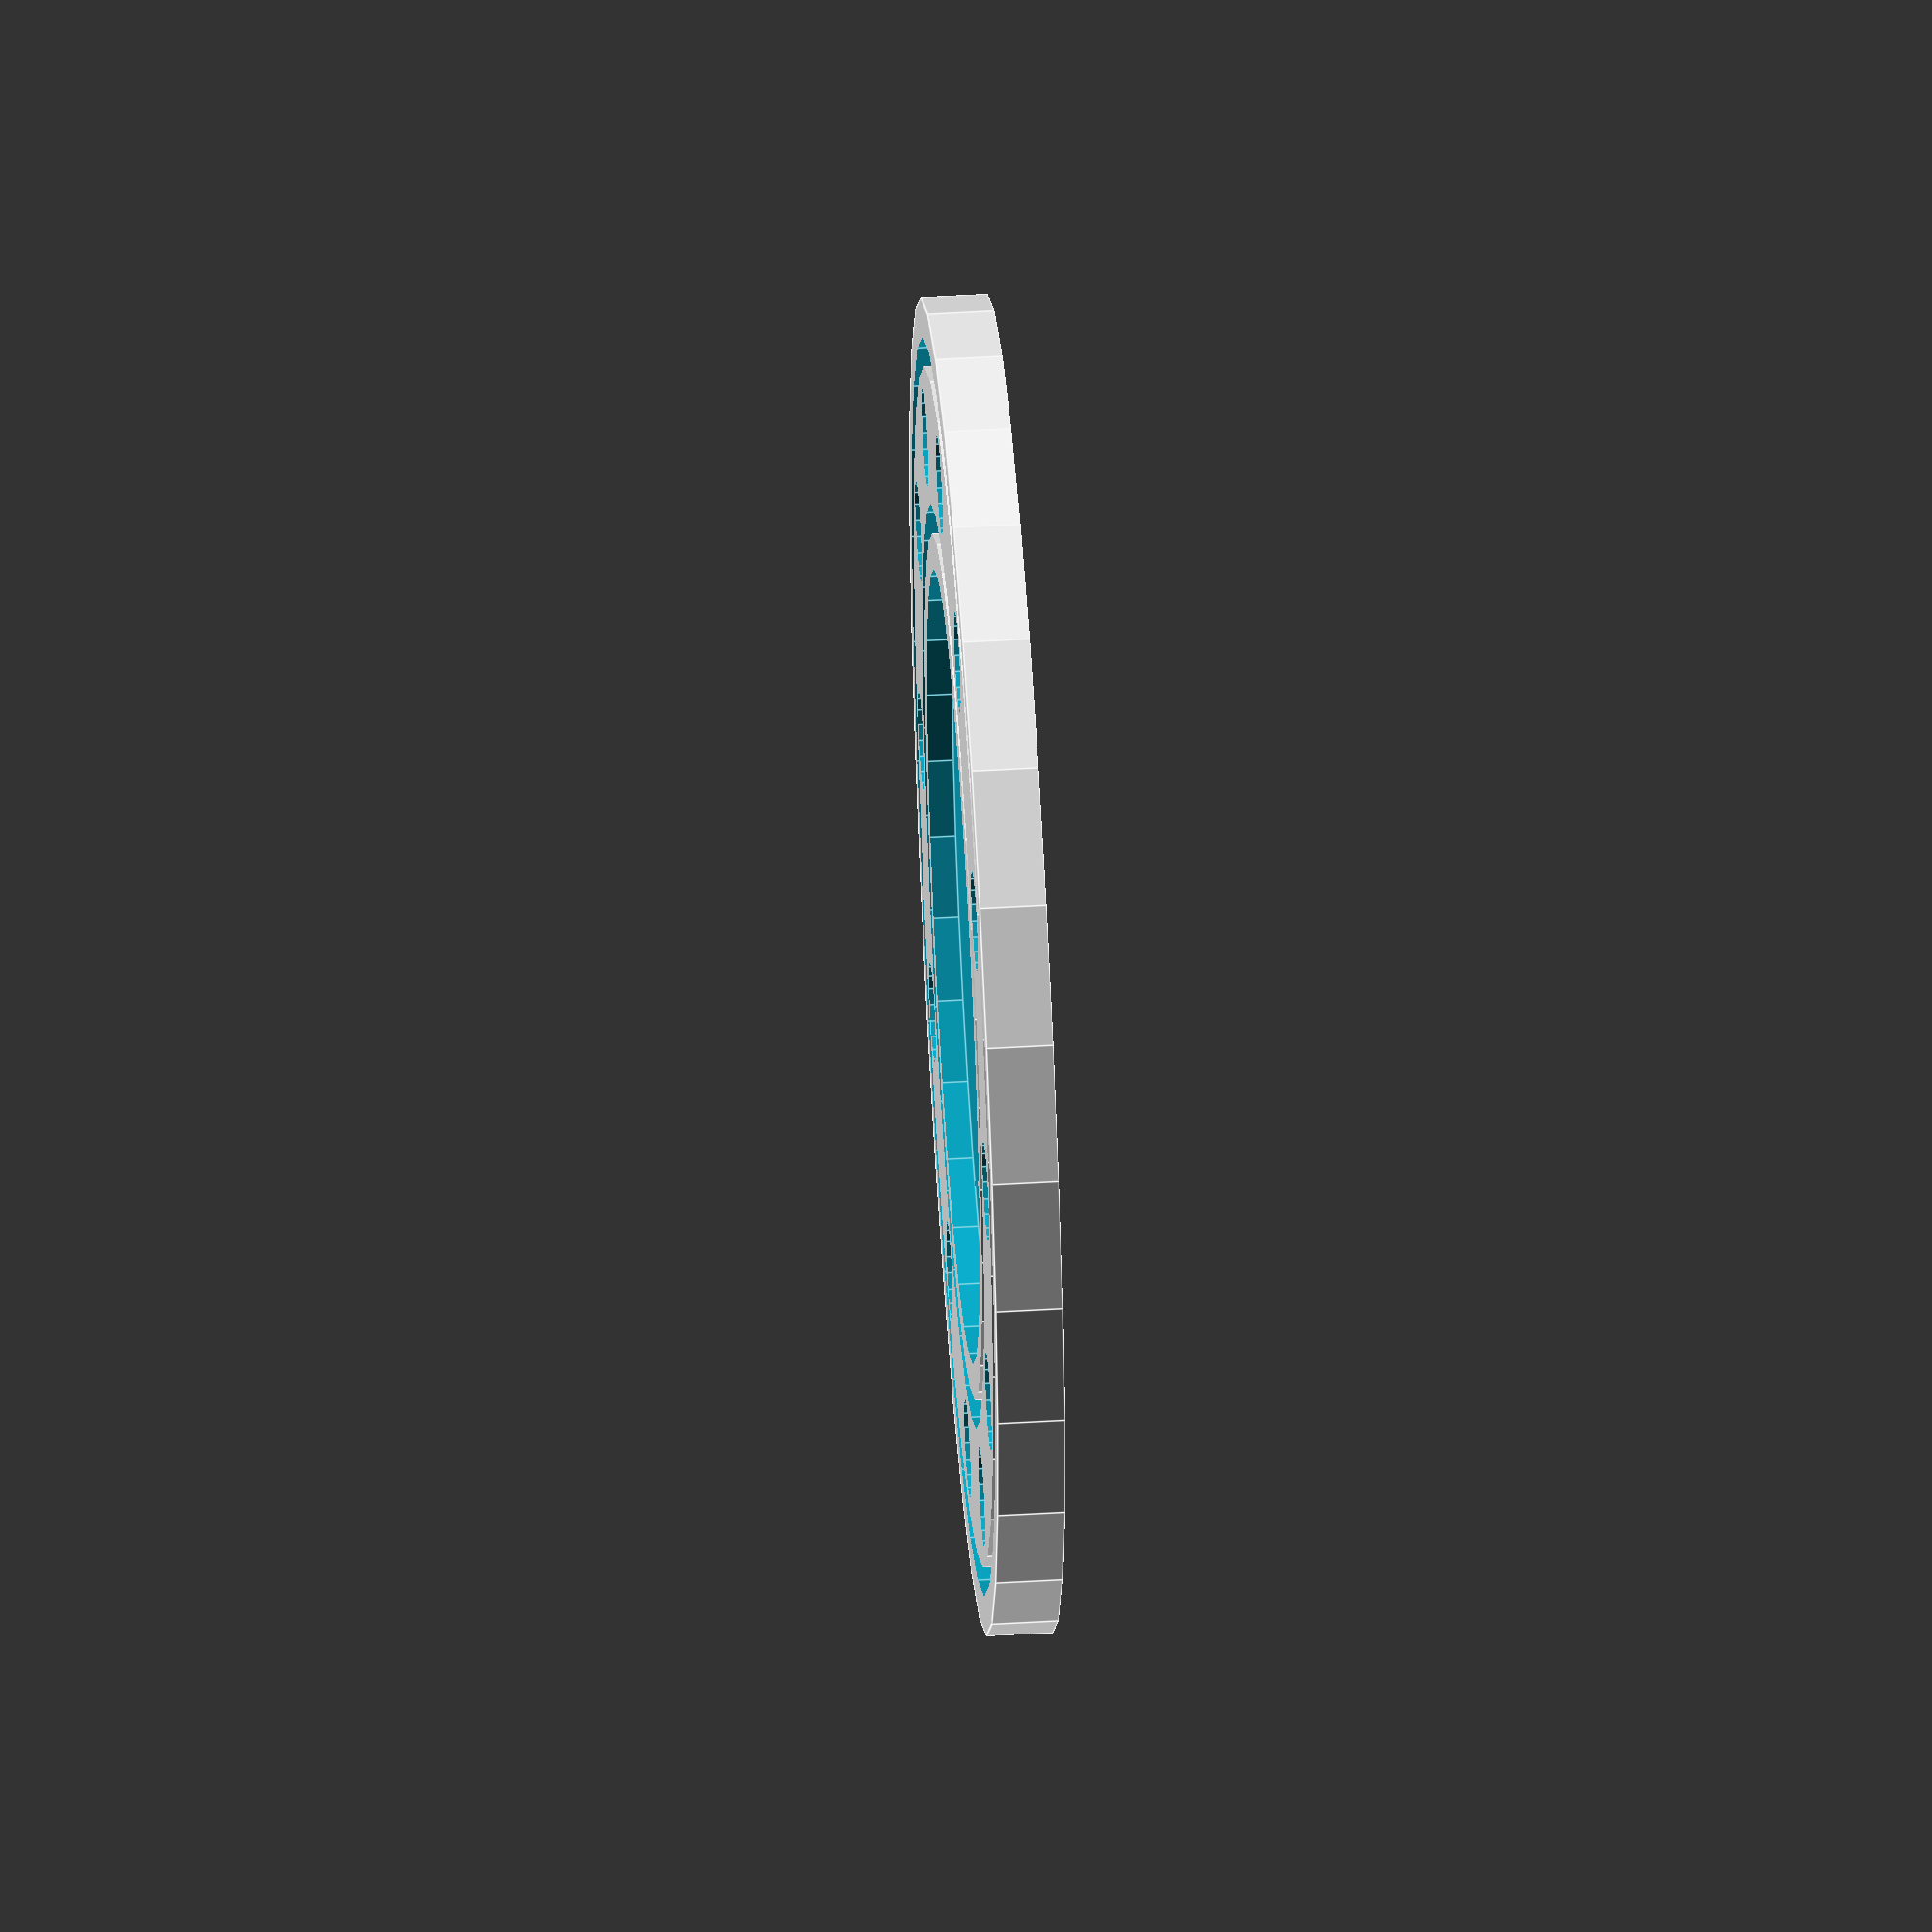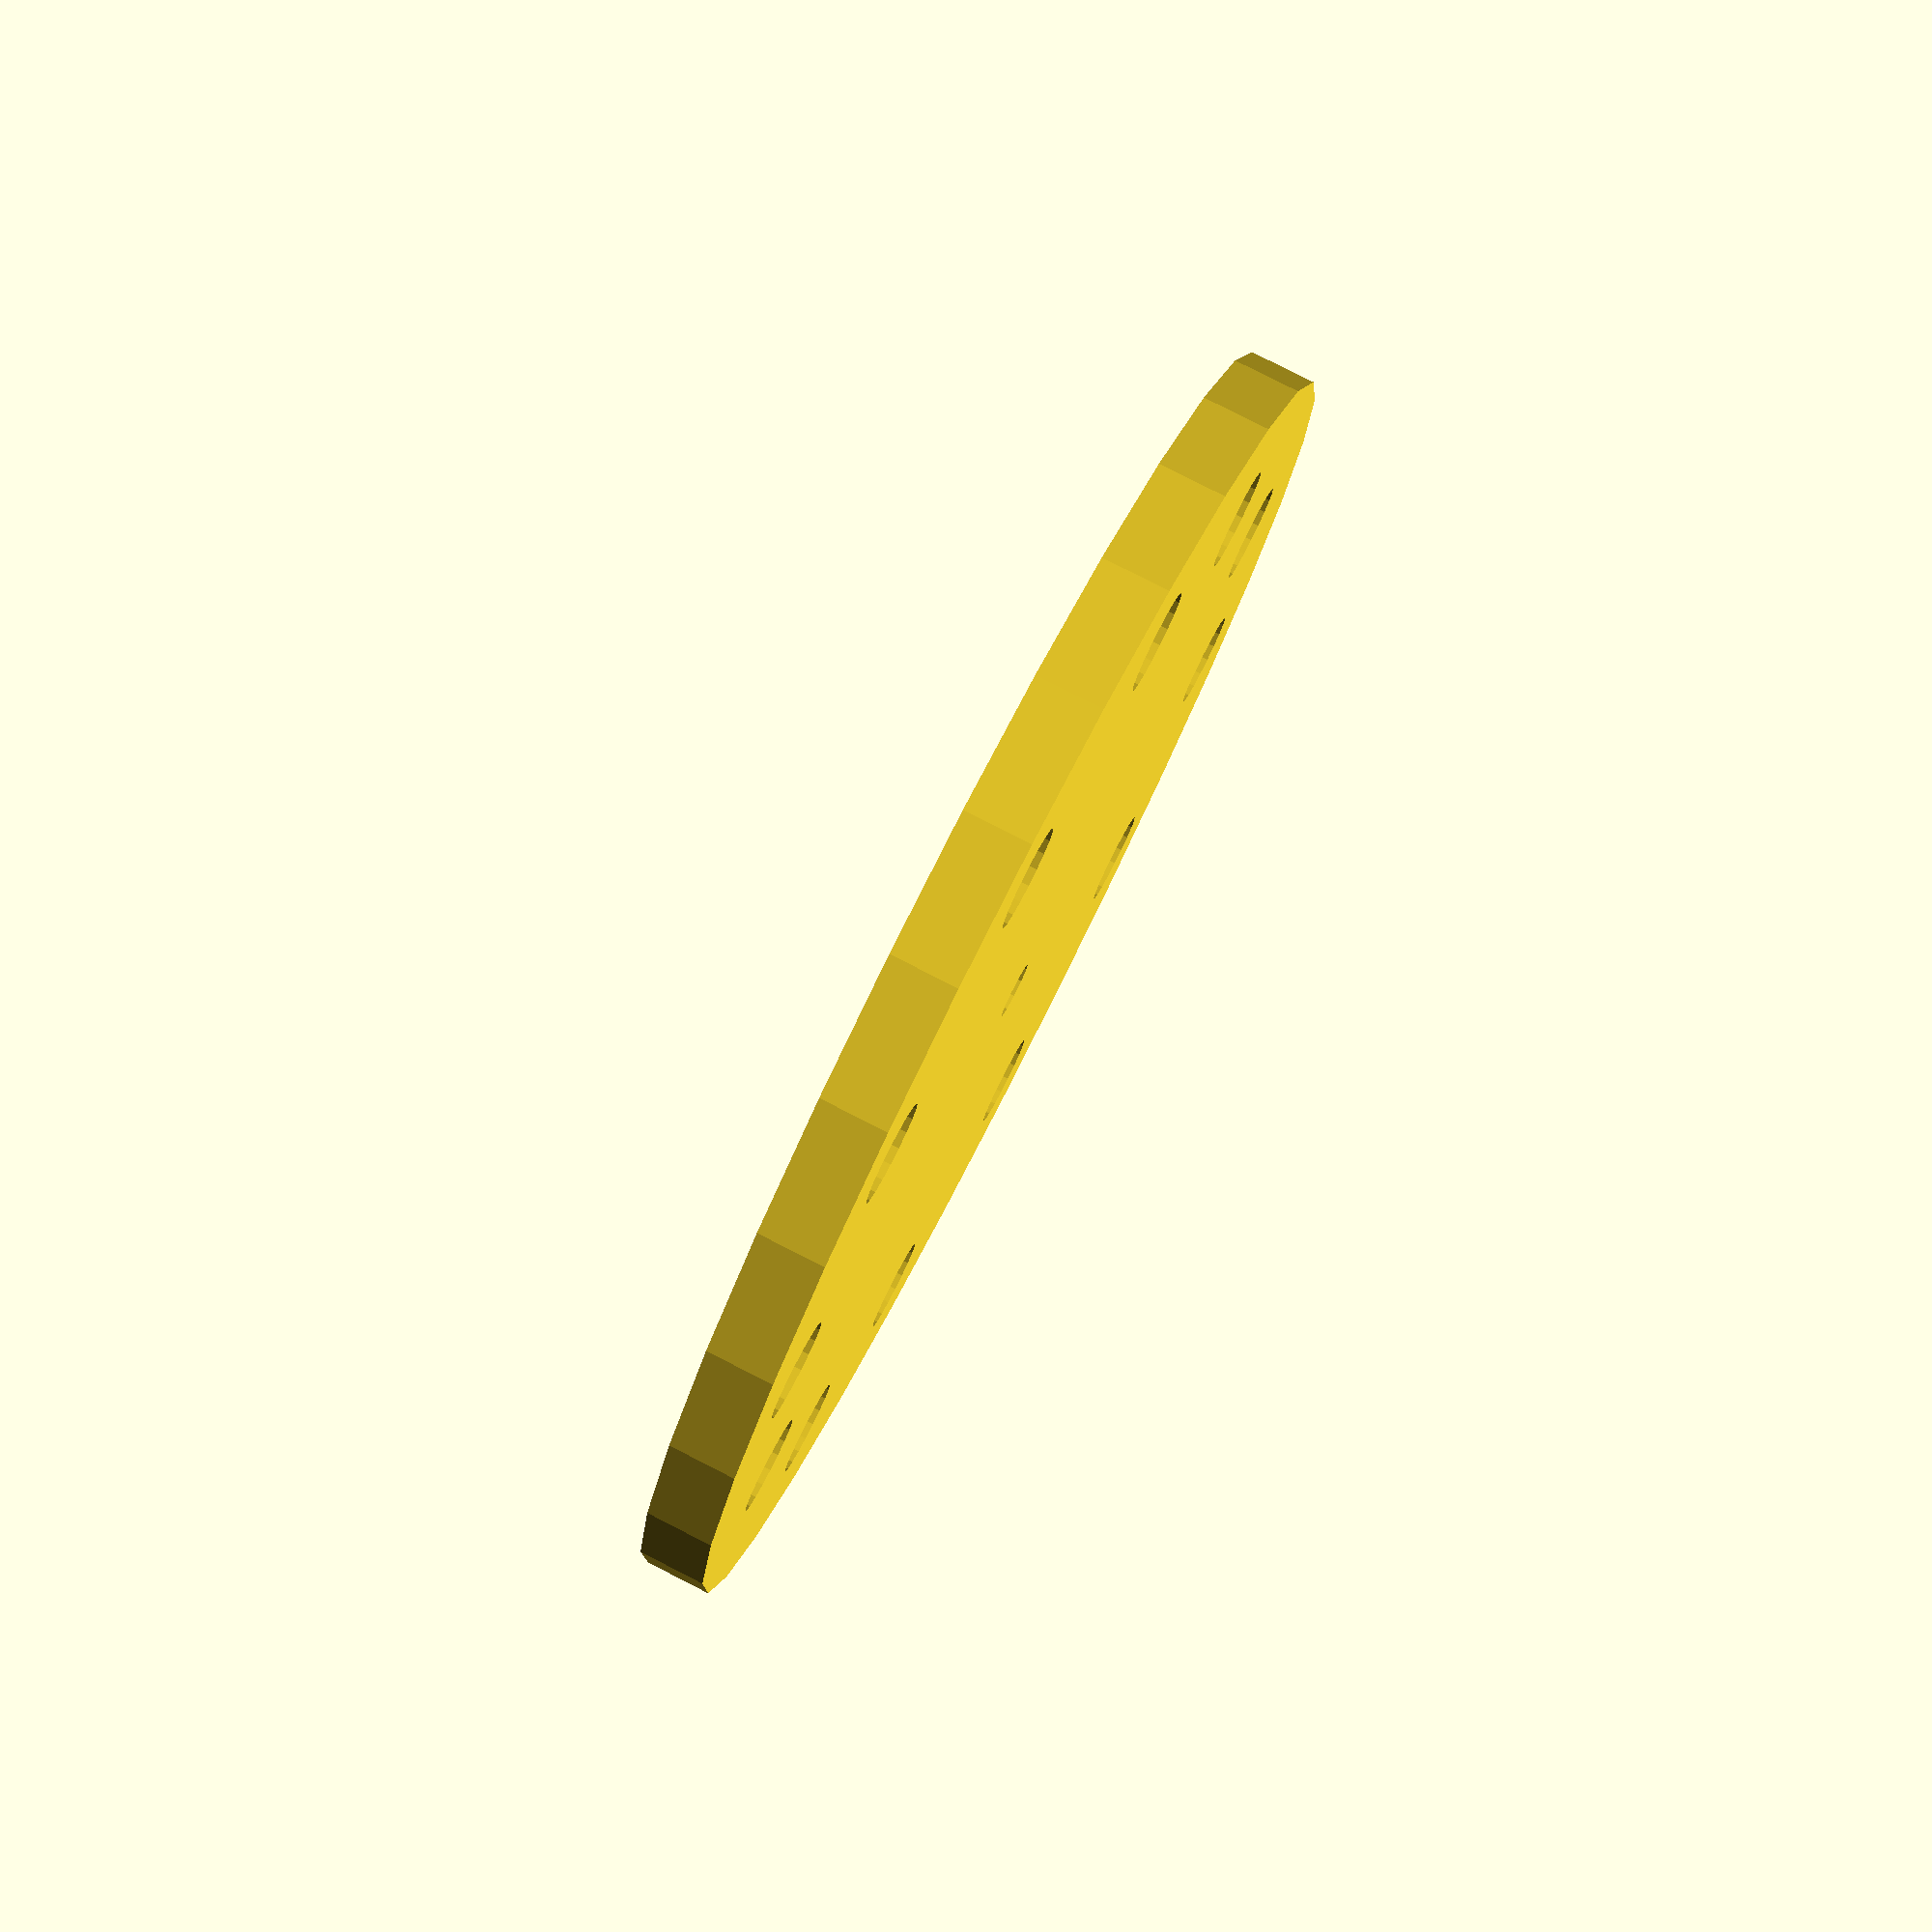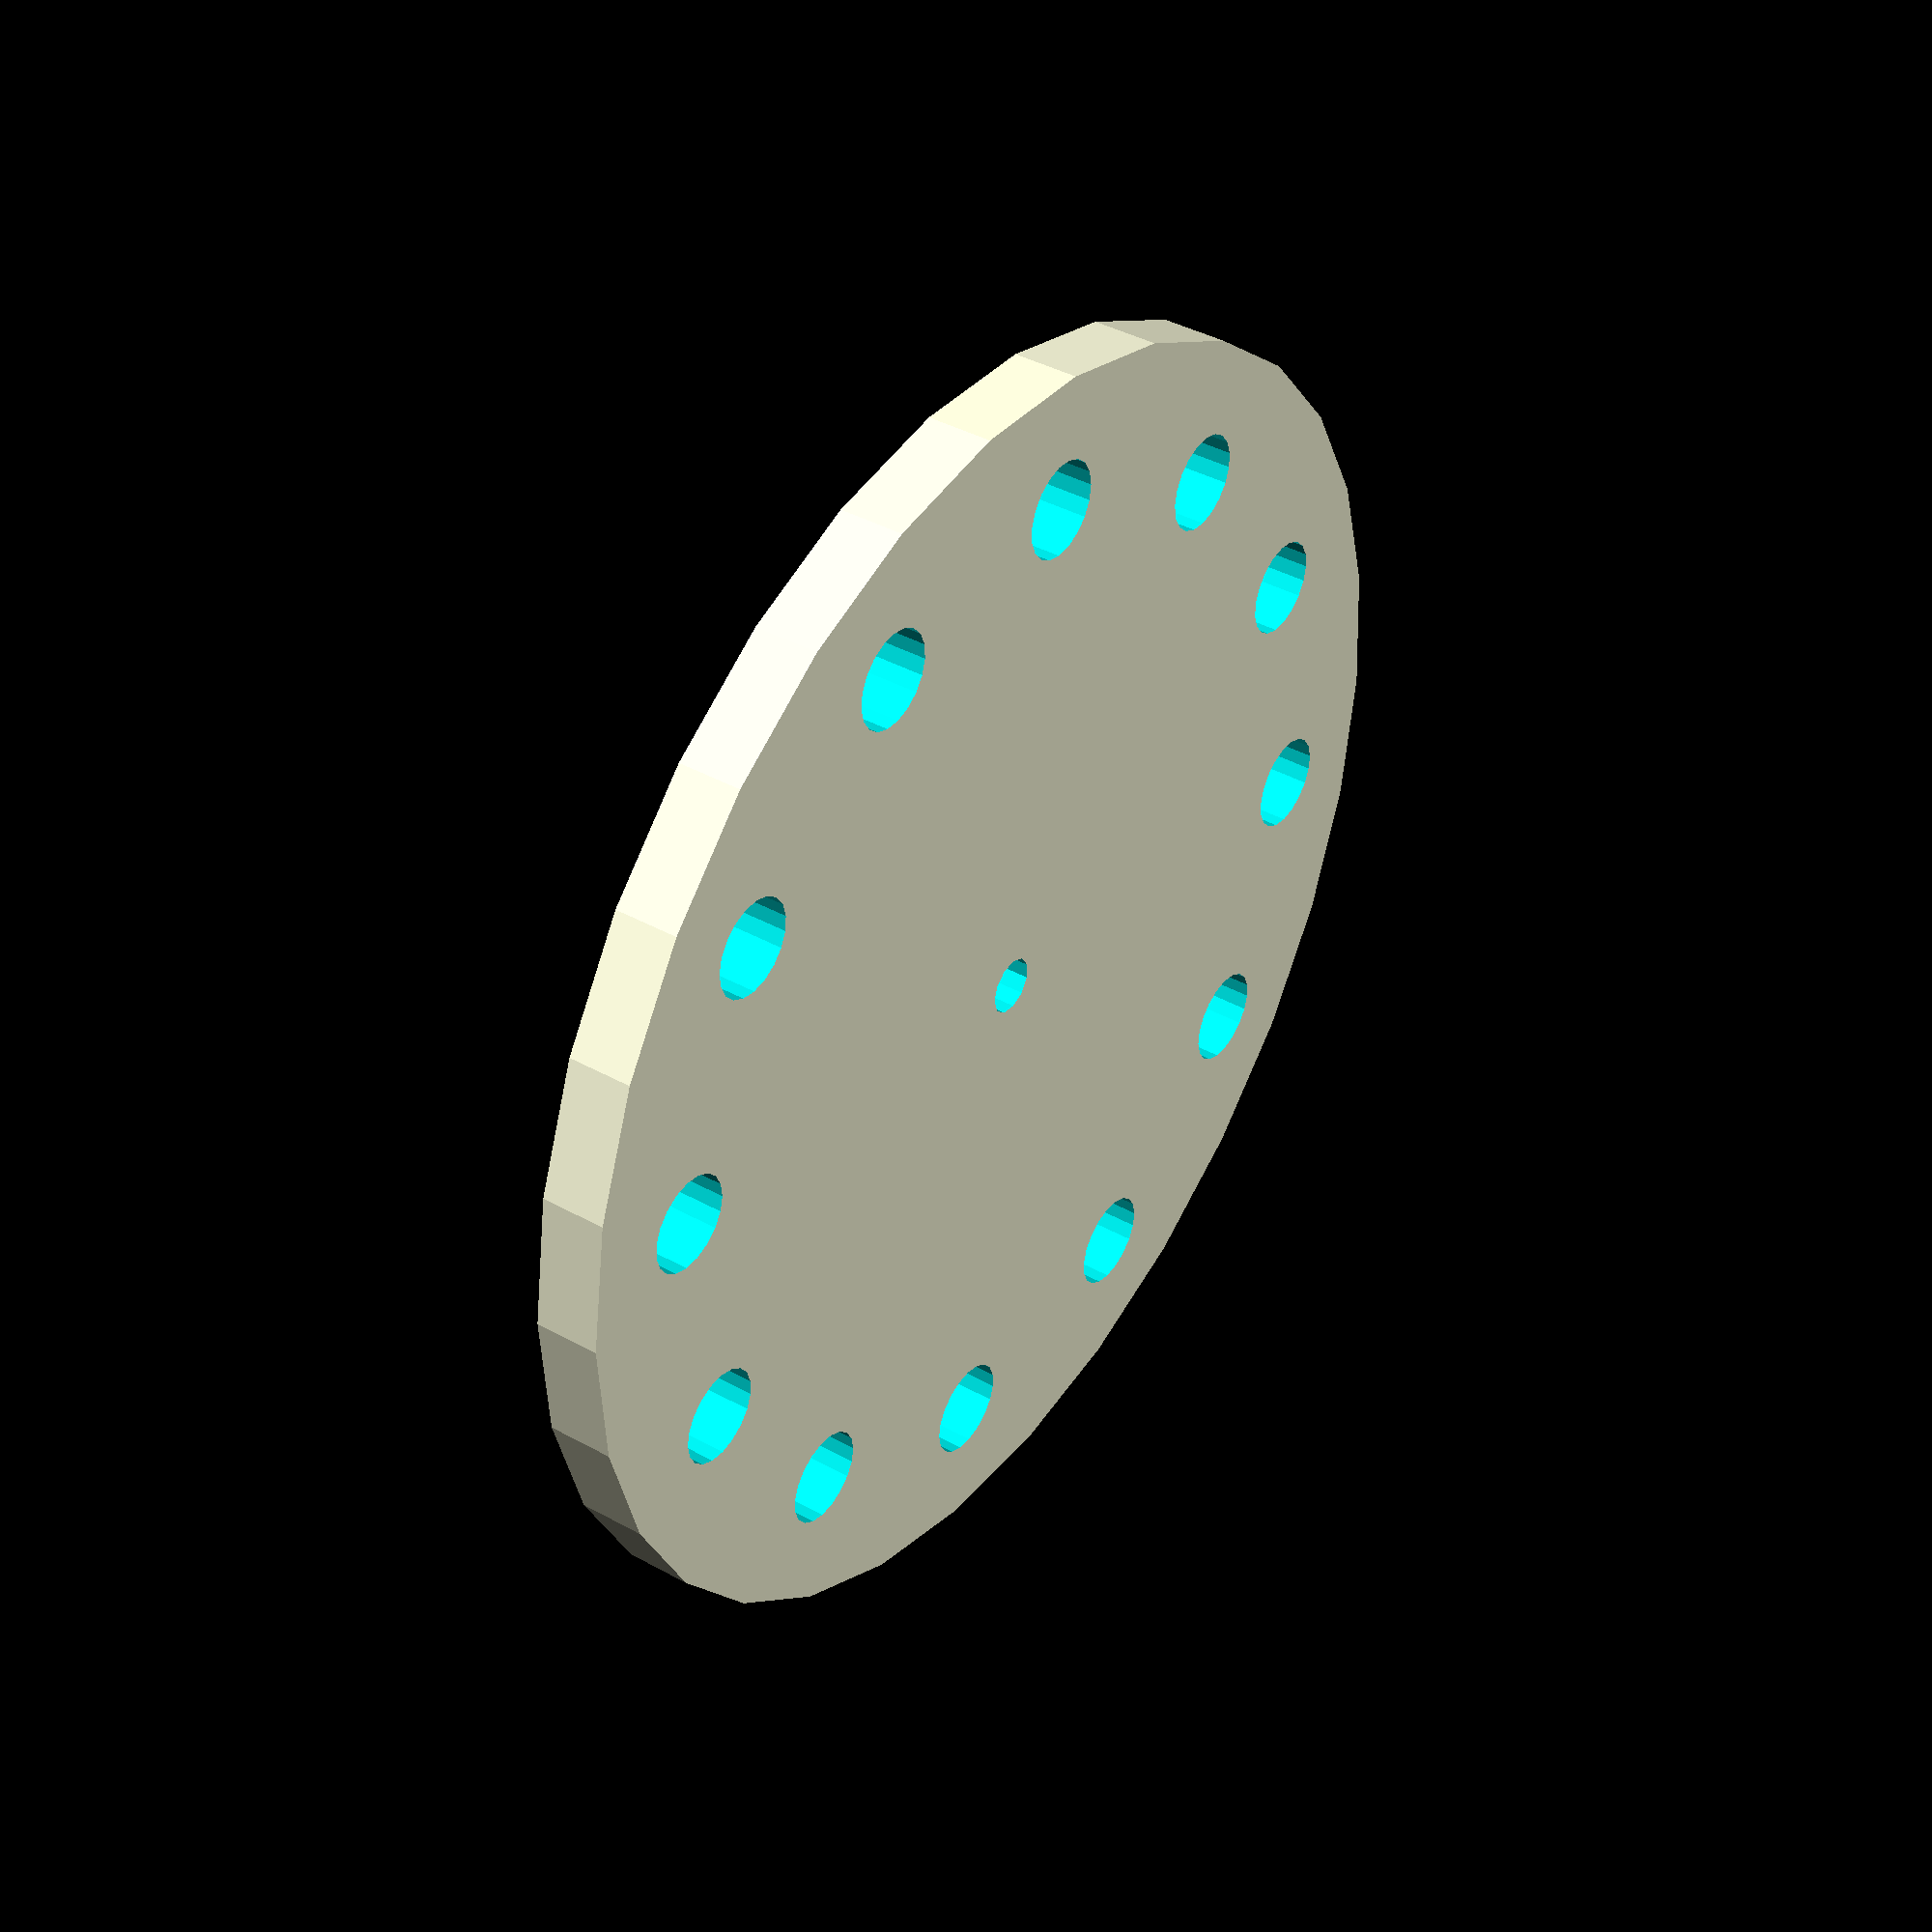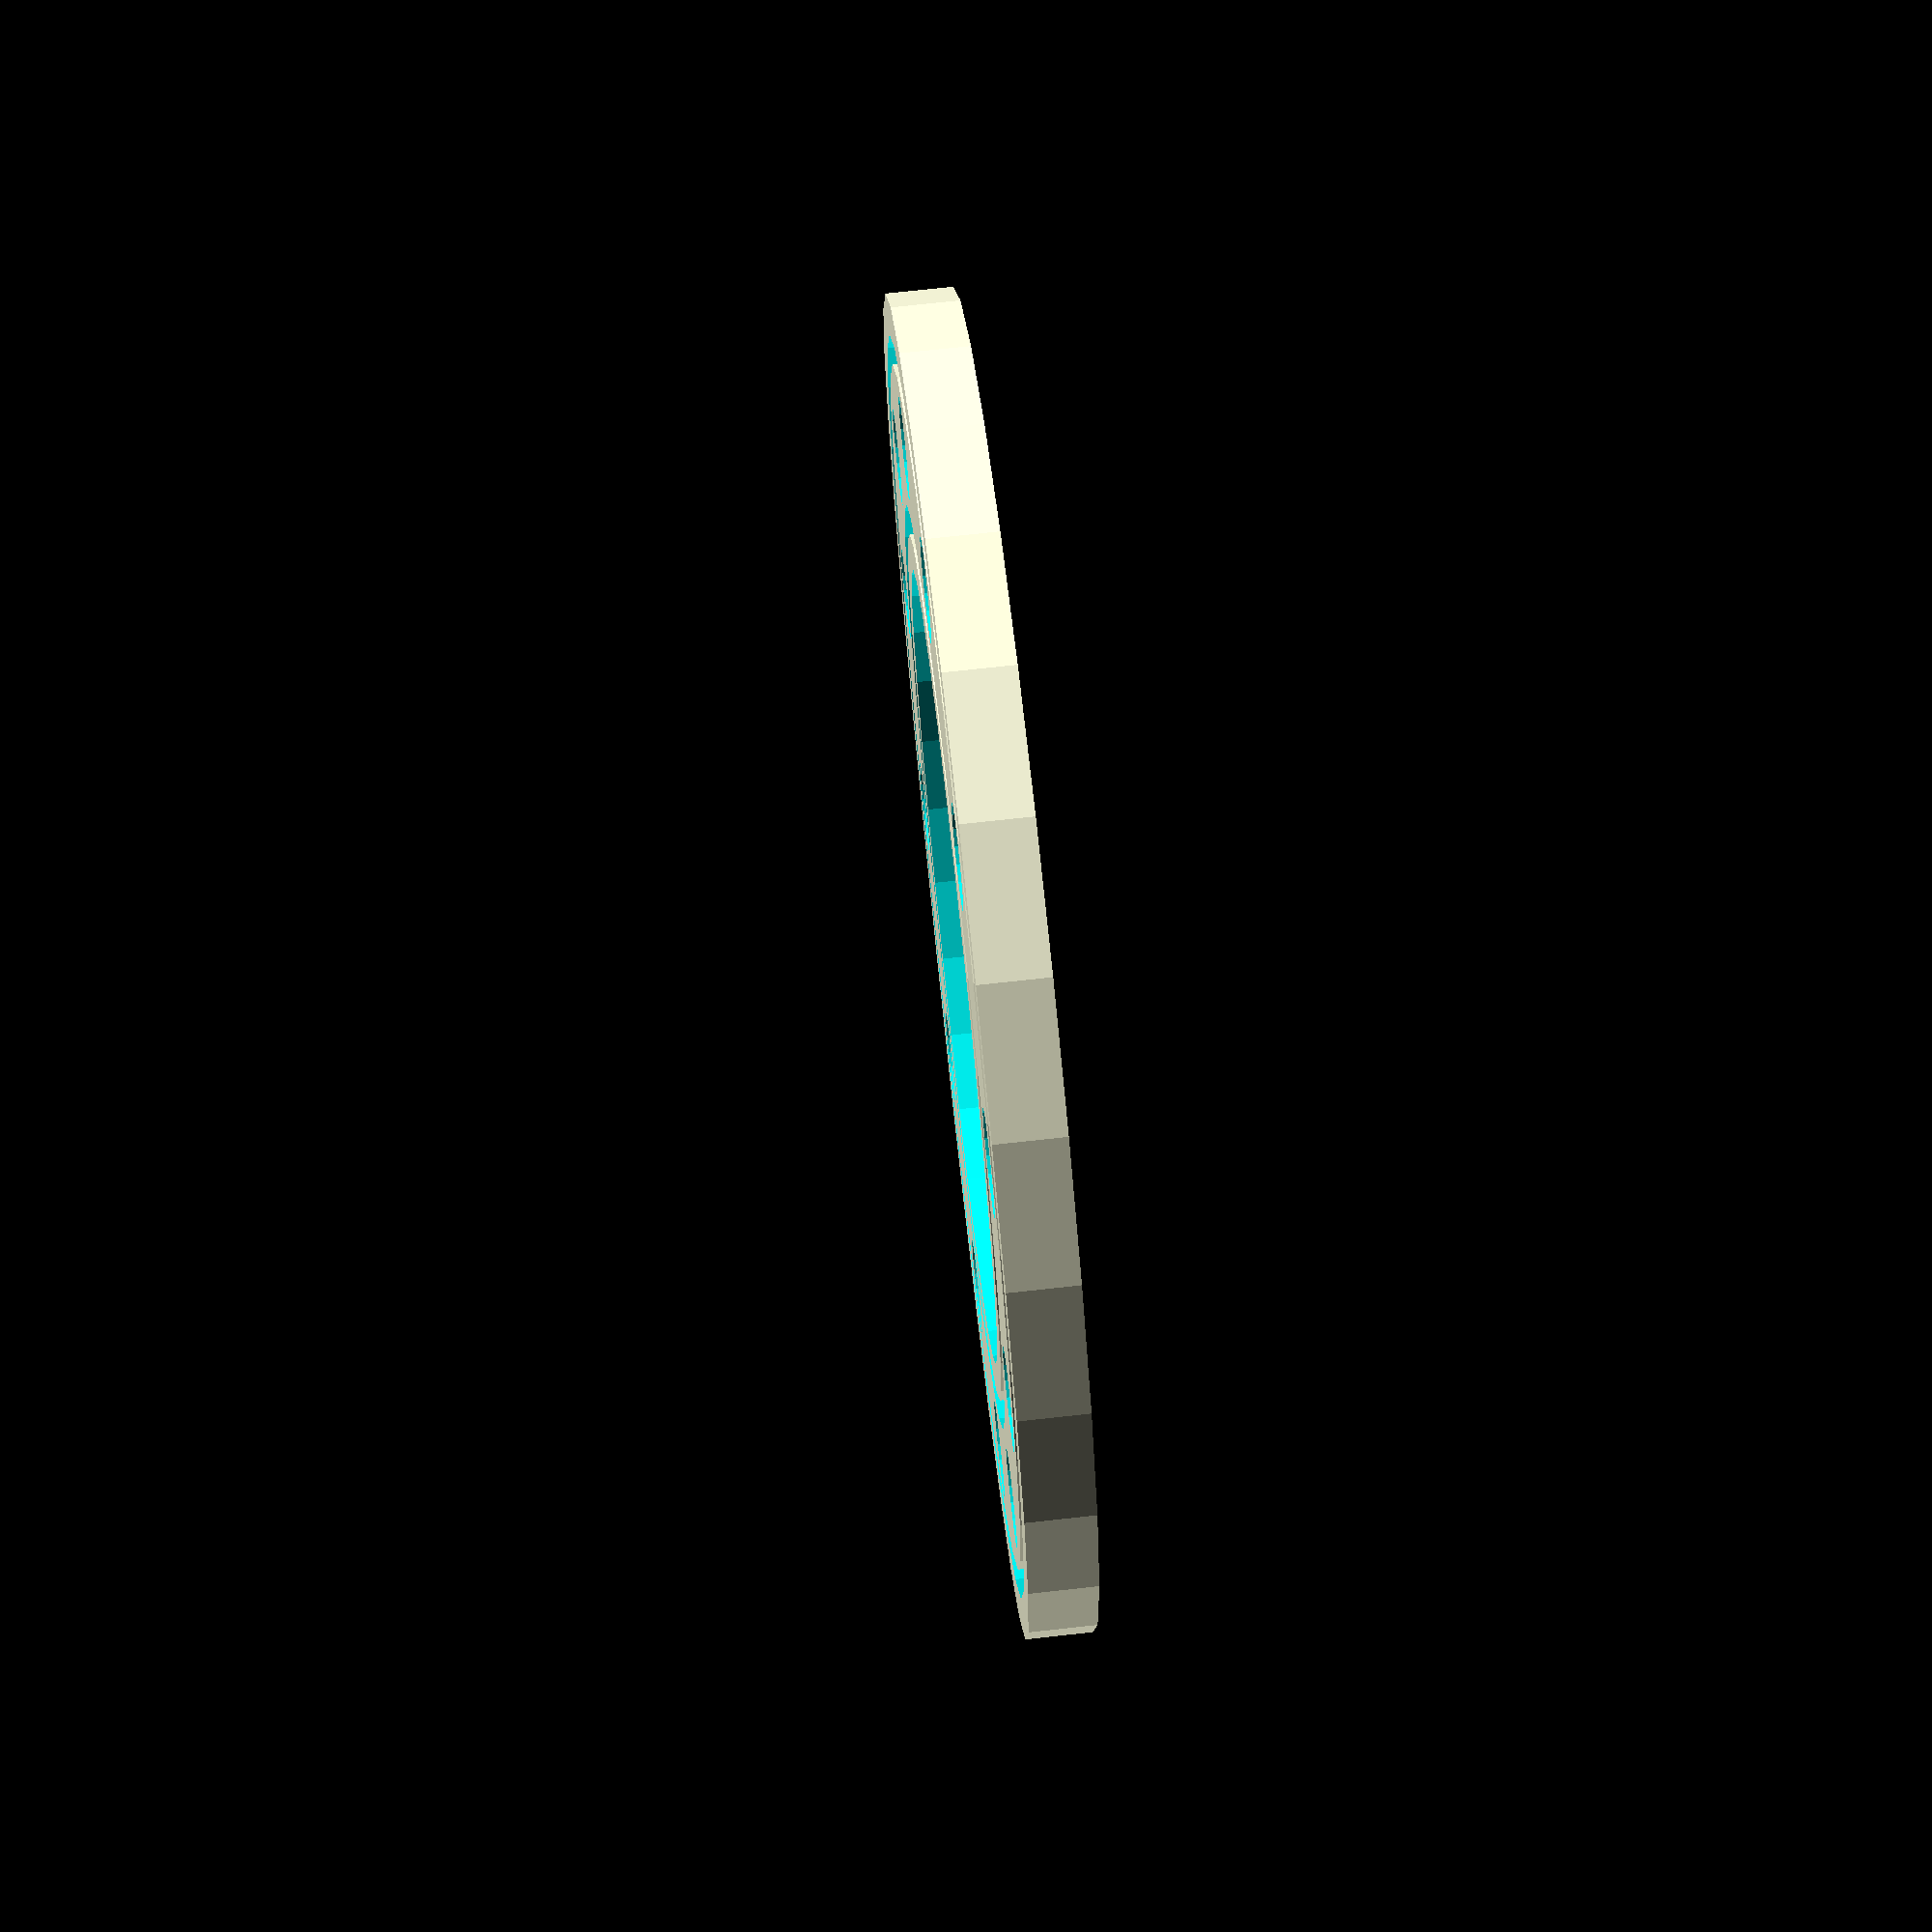
<openscad>
total_height = 8;
total_radius = 80;
cutout_depth = 3;
cutout_extra = 0.5;

/* outer ring cutout */
outer_ring_start = (150 + cutout_extra) / 2;
outer_ring_end = (144 - cutout_extra) / 2;

/* inner ring cutout */
inner_ring_start = (110 + cutout_extra) / 2;
inner_ring_end = (104 - cutout_extra) / 2;

/* inner plate */
inner_plate_start = 95 / 2;

/* control knob hole */
knob_hole_radius = 7 / 2;

difference() {
    cylinder(total_height, total_radius, total_radius);
    
    translate([0, 0, total_height - cutout_depth]) difference() {
        cylinder(total_height, outer_ring_start, outer_ring_start);
        cylinder(total_height, outer_ring_end, outer_ring_end);
    }
    
    translate([0, 0, total_height - cutout_depth]) difference() {
        cylinder(total_height, inner_ring_start, inner_ring_start);
        cylinder(total_height, inner_ring_end, inner_ring_end);
    }
    
    translate([0, 0, total_height - cutout_depth])
        cylinder(total_height, inner_plate_start, inner_plate_start);
    
    translate([0, 0, -1])
        cylinder(total_height + 2, knob_hole_radius, knob_hole_radius);
    
    for (a = [0 : 30 : 360]) {
        rotate([0, 0, a])
            translate([0, (outer_ring_end + inner_ring_start) / 2, -1])
                cylinder(total_height + 2, 6, 6);
    }
}

</openscad>
<views>
elev=311.3 azim=126.4 roll=86.2 proj=o view=edges
elev=99.7 azim=268.4 roll=63.0 proj=p view=solid
elev=140.3 azim=81.5 roll=55.5 proj=p view=wireframe
elev=105.5 azim=214.9 roll=96.2 proj=p view=wireframe
</views>
